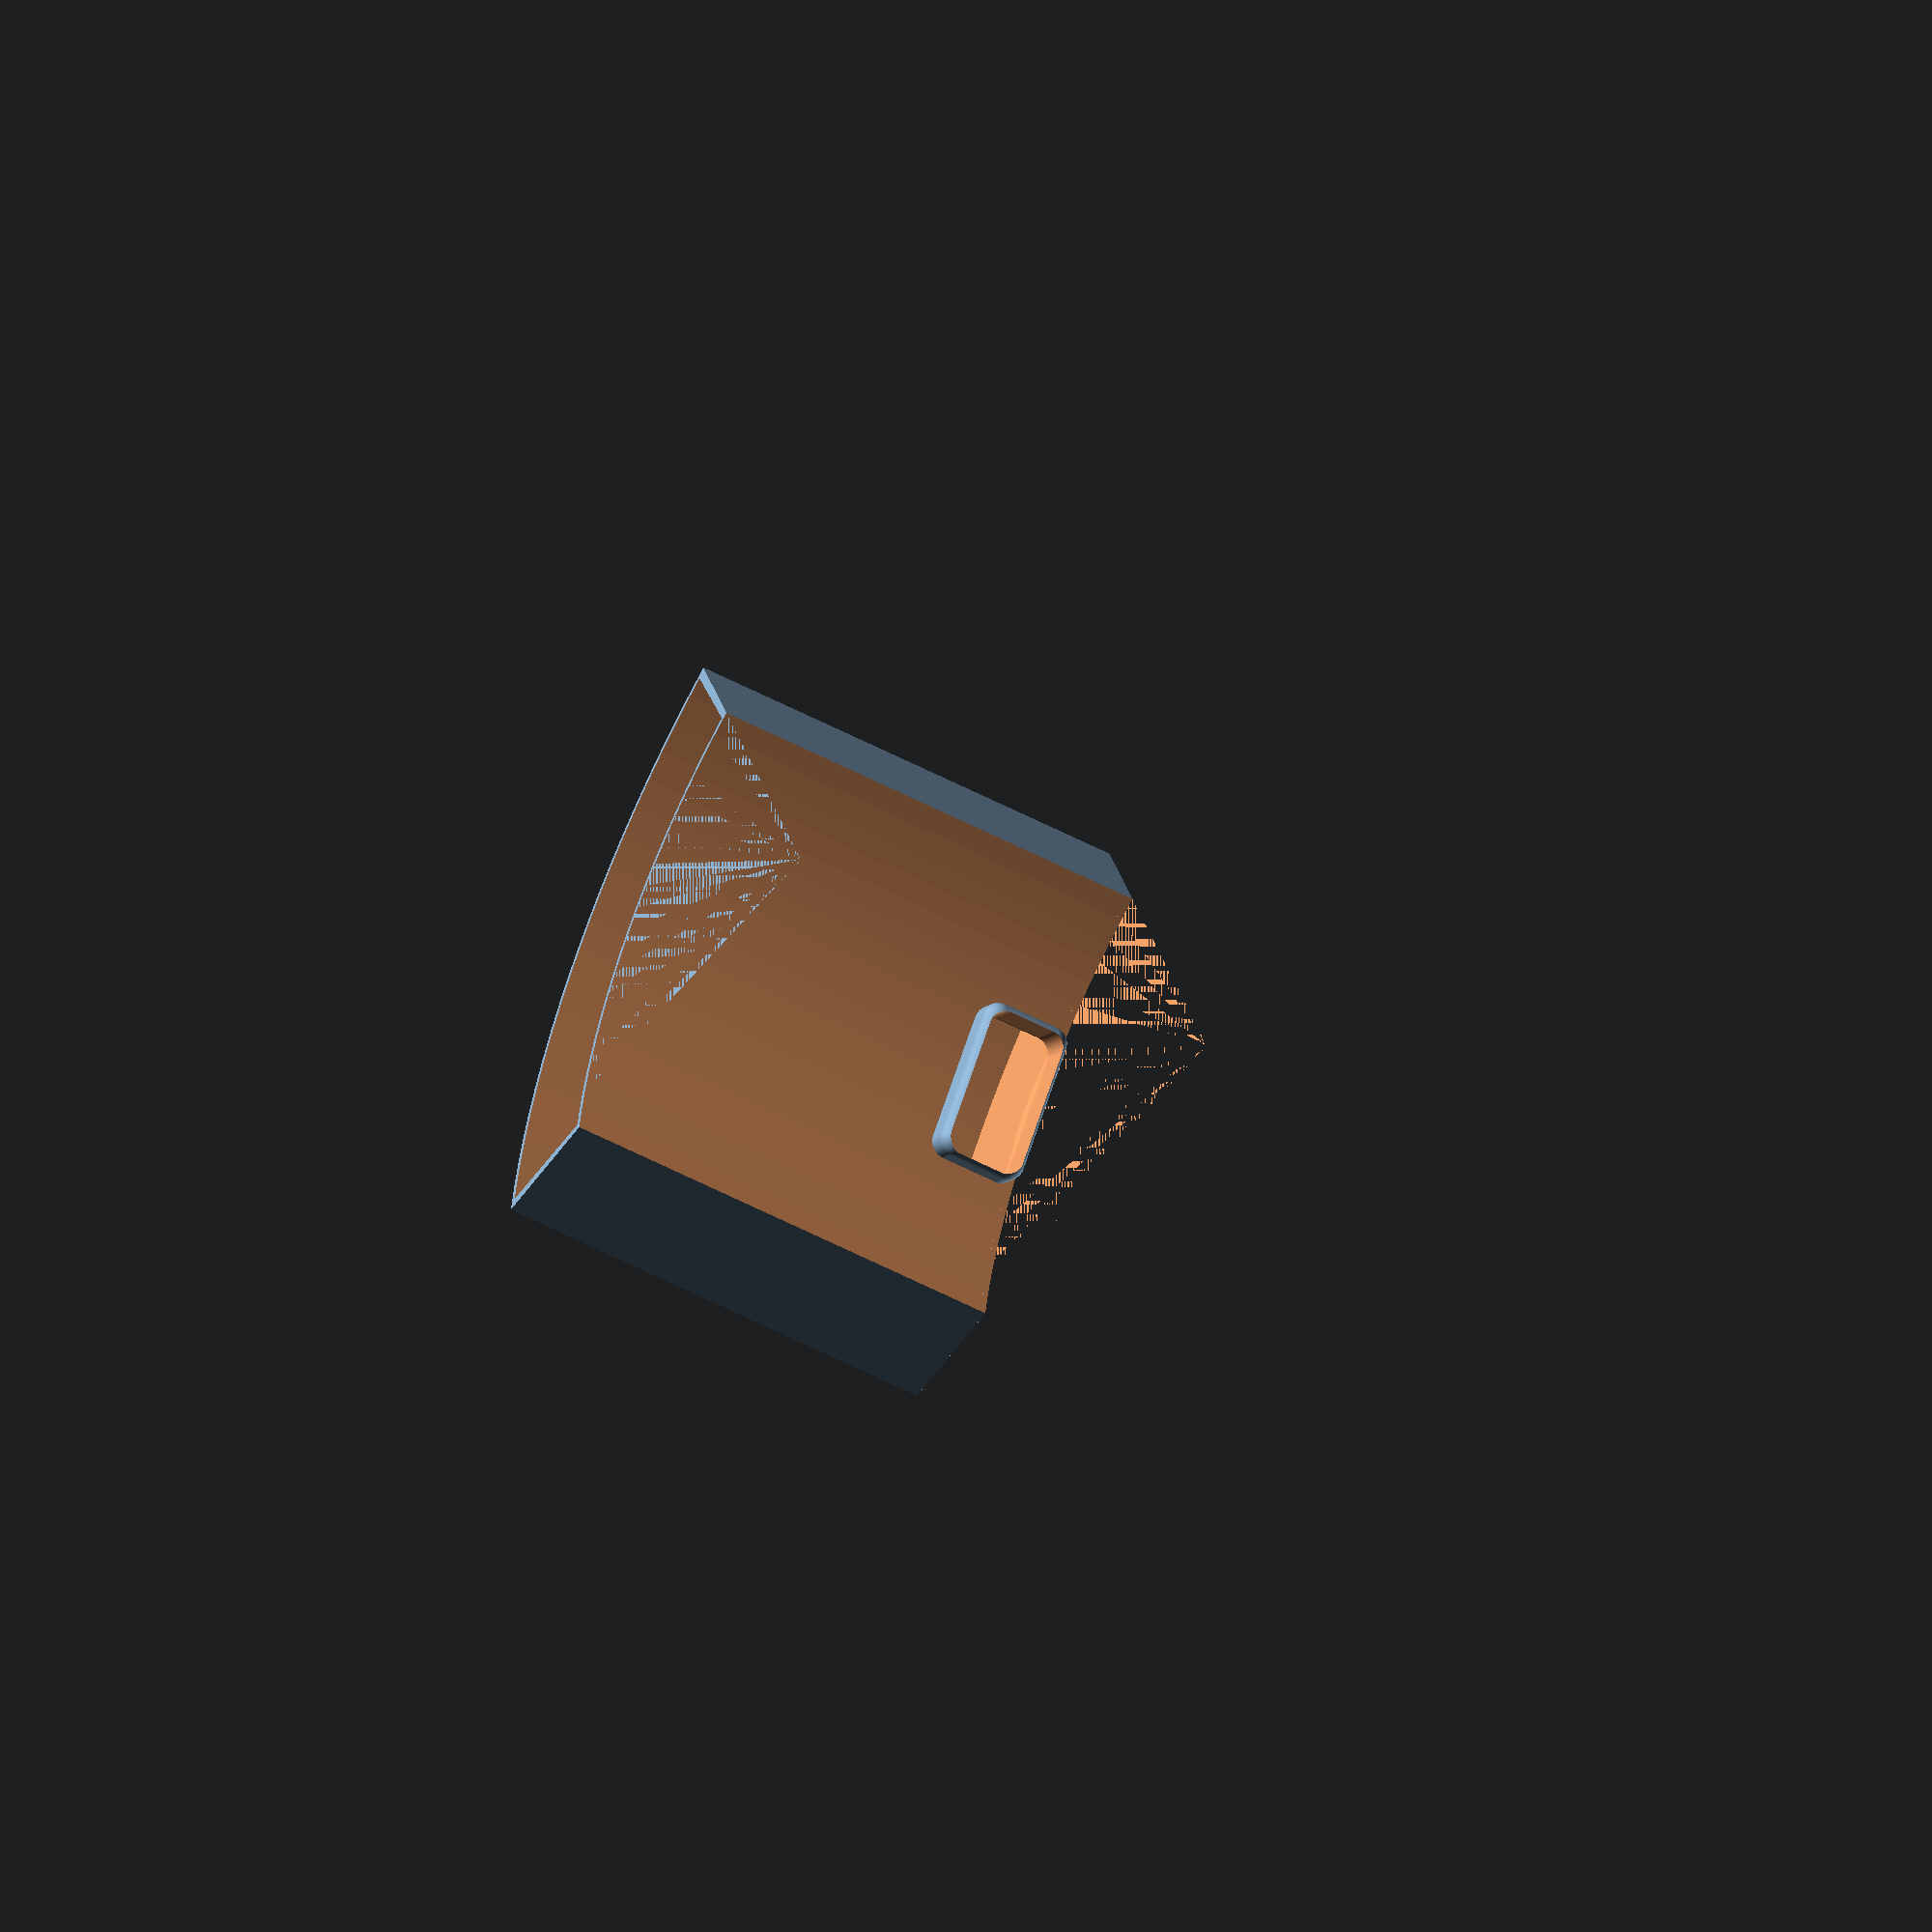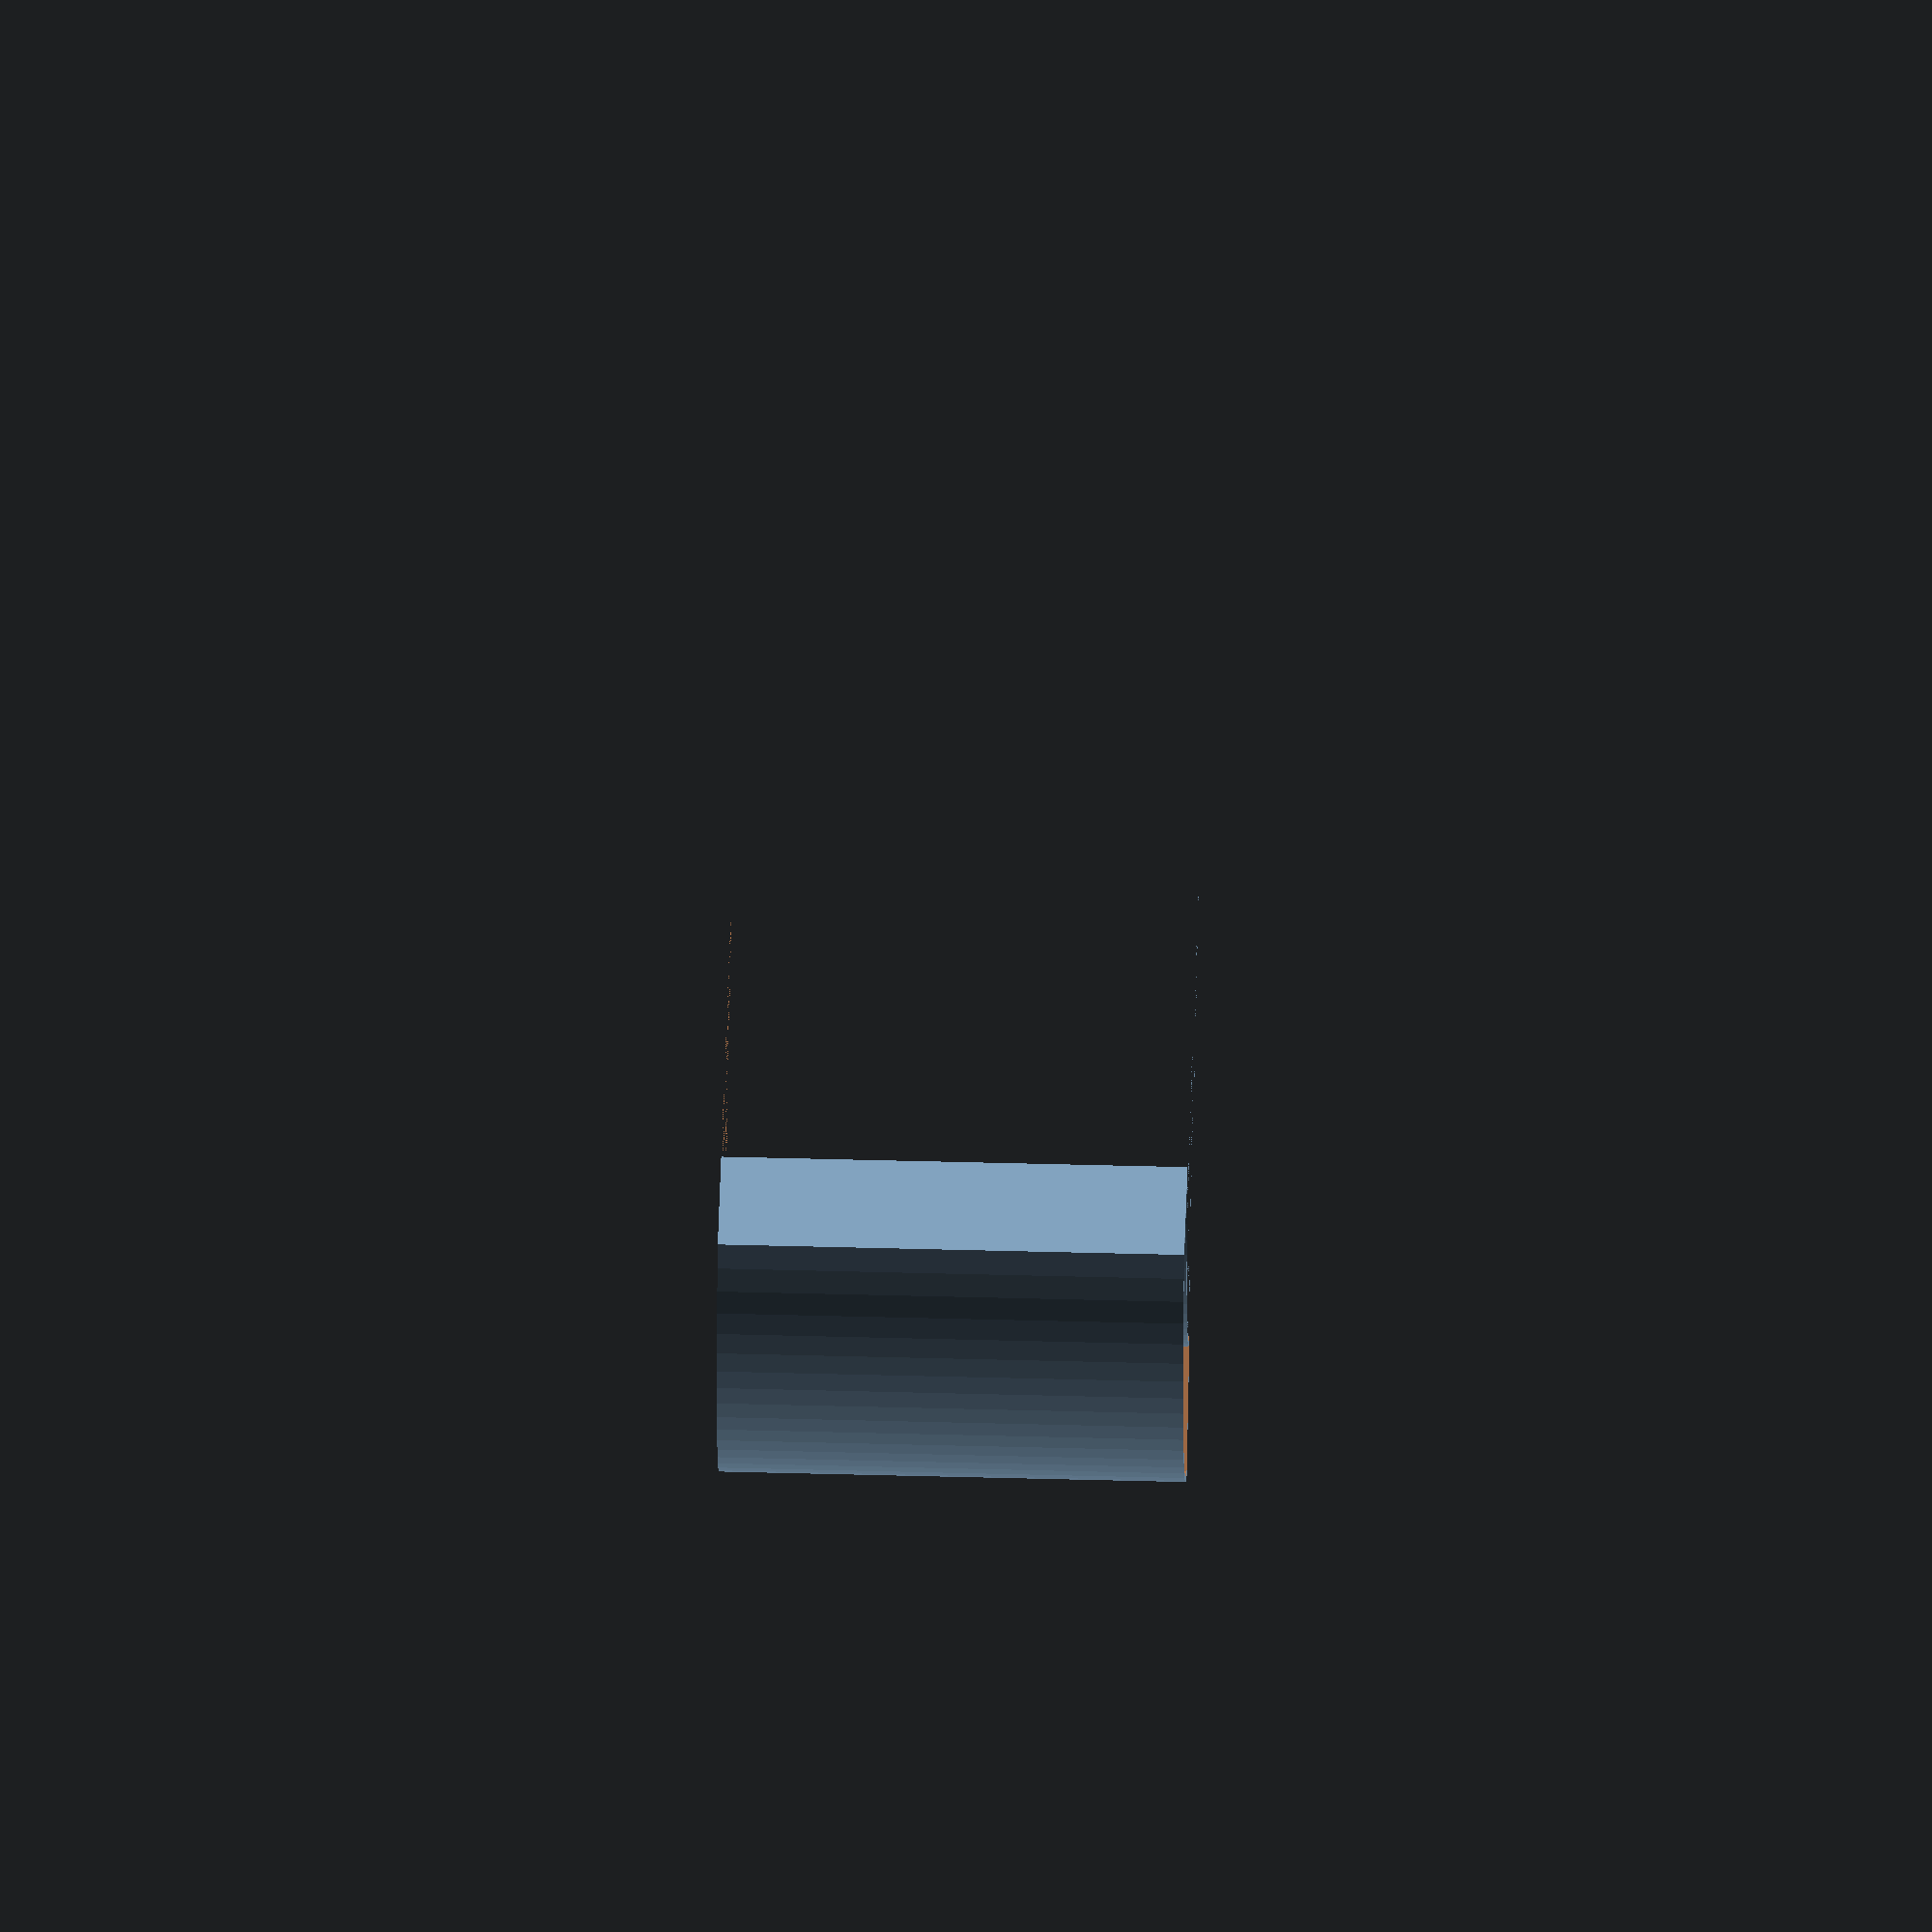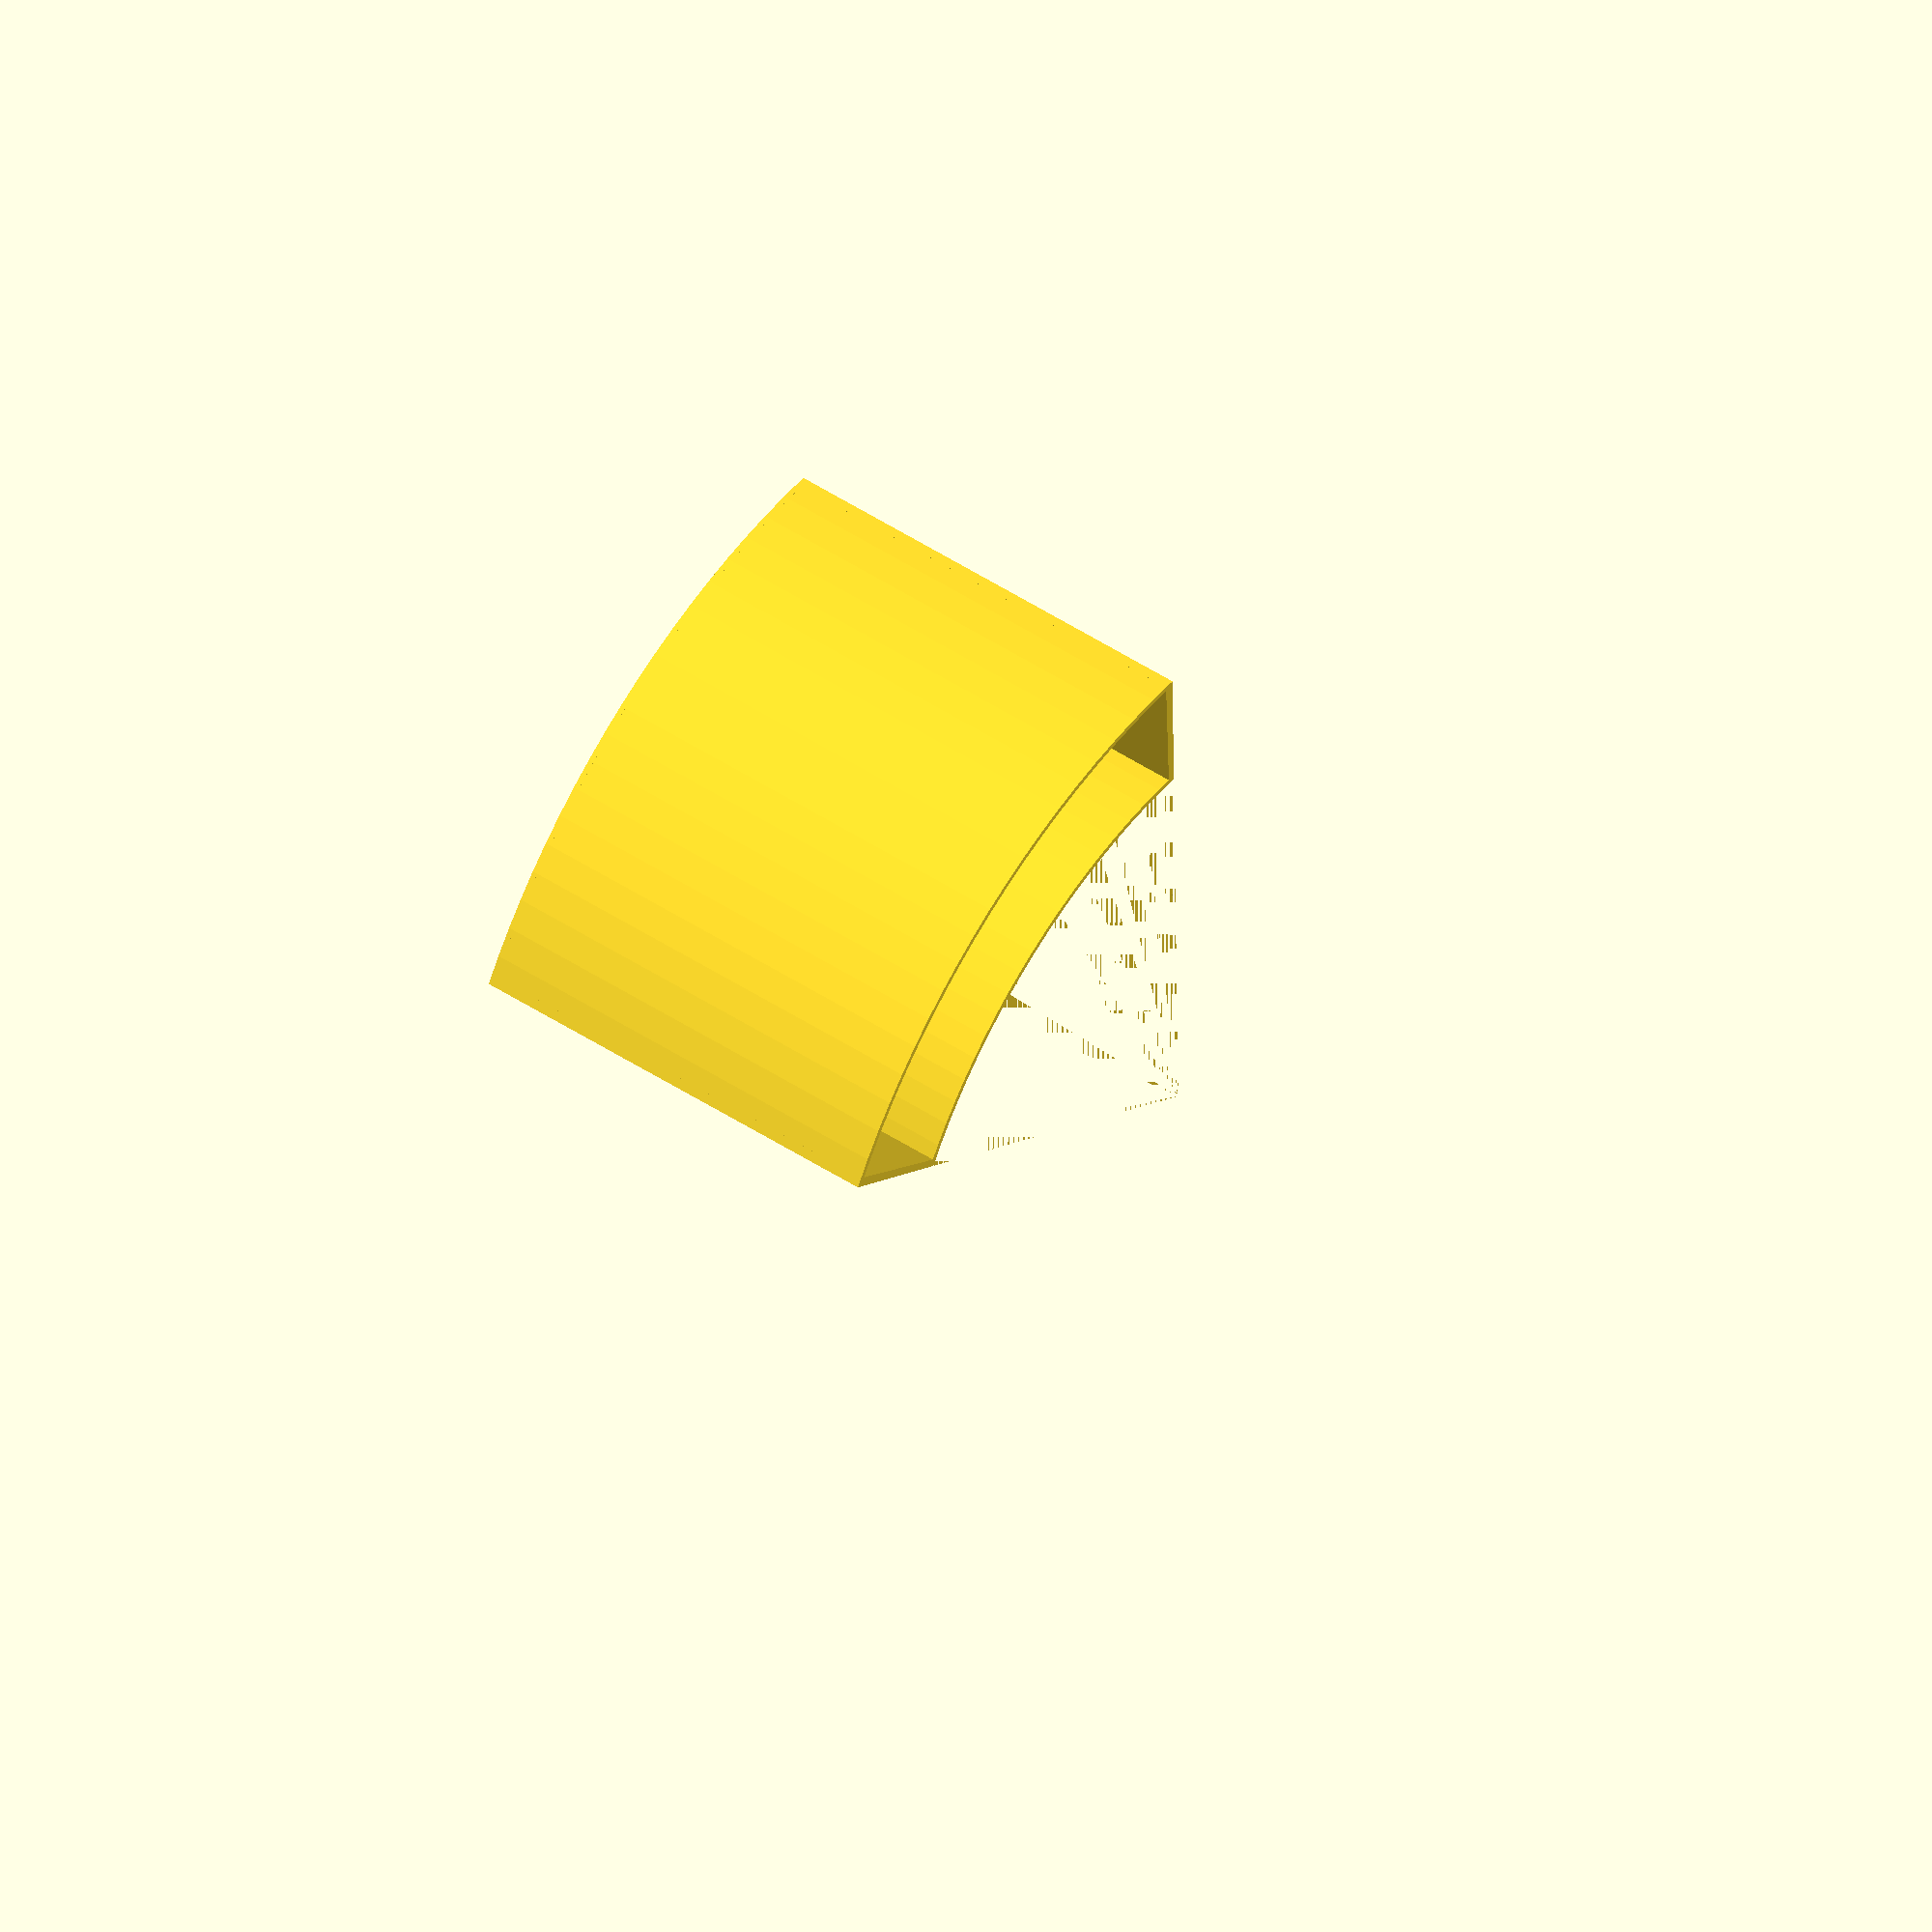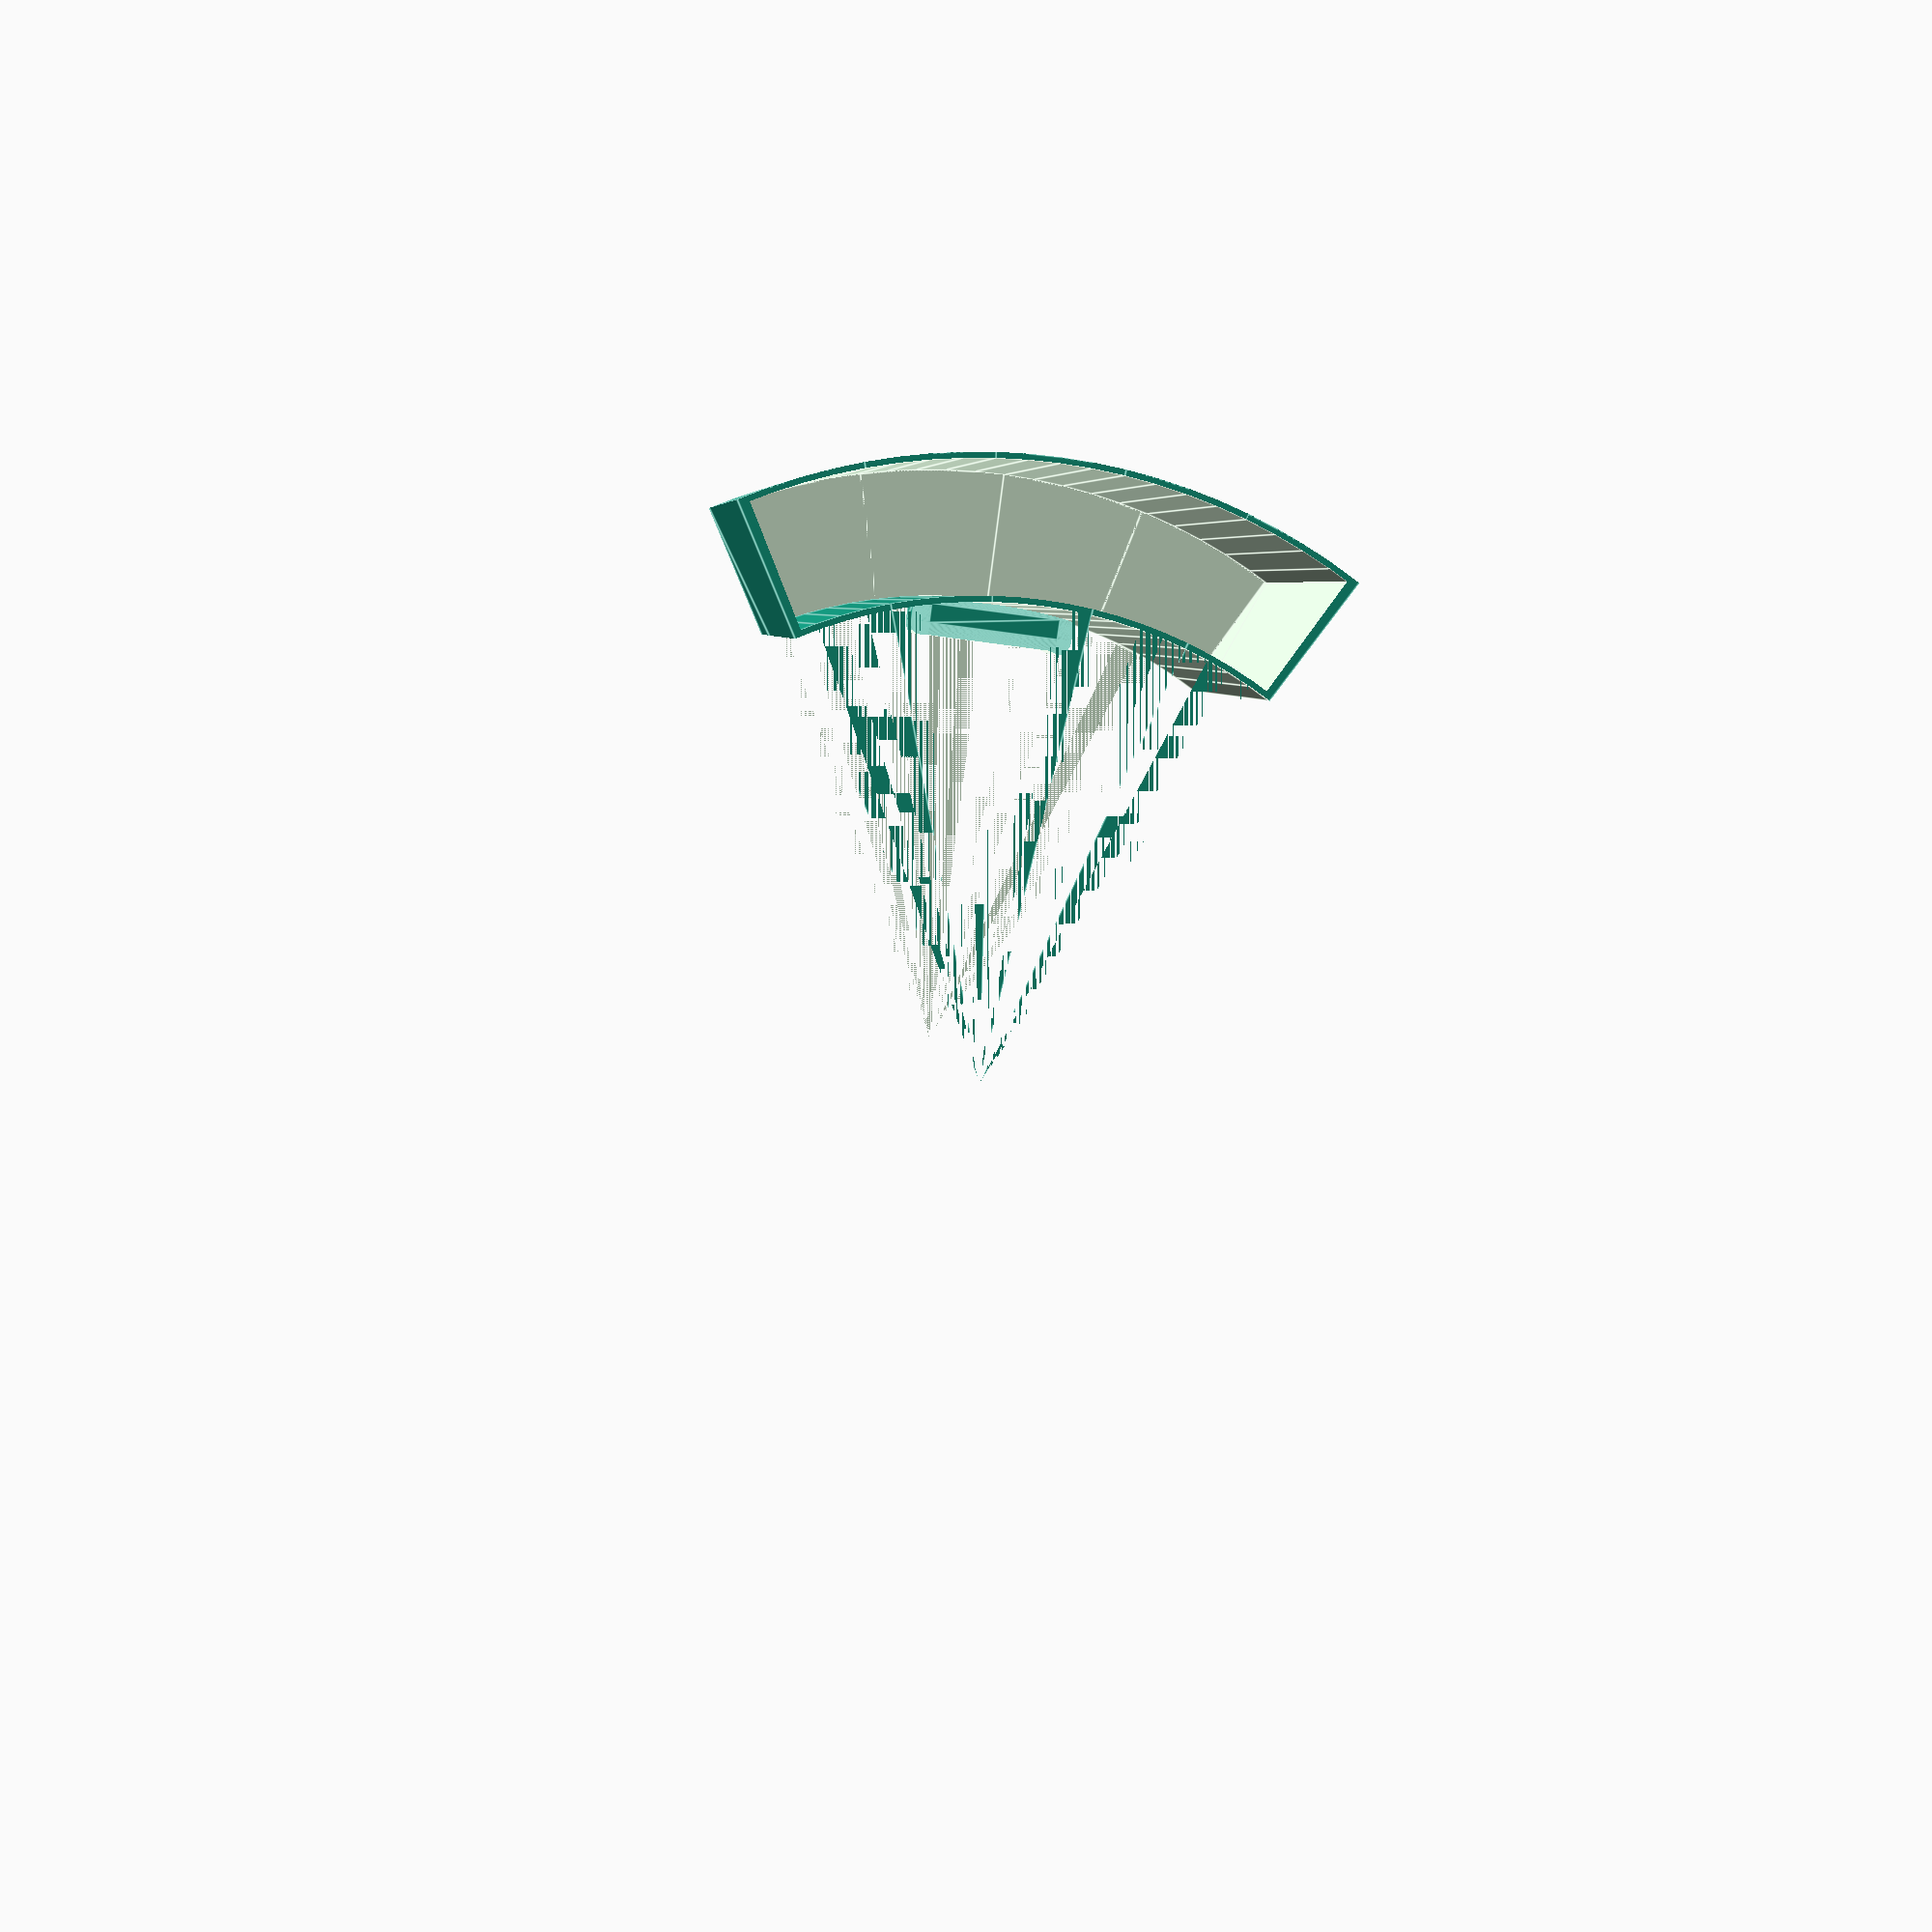
<openscad>
potRadius = 162;

holeHeight = 33;
holeWidth = 59;
holeDepth = 4 + 1;

holeCornerRadius = 6;

wallThickness = 2;
extendWidth = 50;
extendHeight = 130;
angel = 60;

finess = 120;



module roundedCube(x, y, z, r) {
    hull() {
        translate([-x/2 +r, -y/2 +r, r])
            sphere(r, $fn = finess);
        translate([x/2 -r, -y/2 +r, r])
            sphere(r, $fn = finess);
        translate([-x/2 +r, -y/2 +r, z - r])
            sphere(r, $fn = finess);
        translate([x/2 -r, -y/2 +r, z - r])
            sphere(r, $fn = finess);
        
        translate([-x/2 +r, y/2 -r, r])
            sphere(r, $fn = finess);
        translate([x/2 -r, y/2 -r, r])
            sphere(r, $fn = finess);
        translate([-x/2 +r, y/2 -r, z - r])
            sphere(r, $fn = finess);
        translate([x/2 -r, y/2 -r, z - r])
            sphere(r, $fn = finess);
        
    }
}

module pieSlice(a, r, h){
  // a:angle, r:radius, h:height
  rotate_extrude(angle=a) square([r,h]);
}

difference() {
    union() {
        difference() {
            intersection() {
                difference() {
                    cylinder(holeHeight + 2 + extendHeight, potRadius + extendWidth, potRadius + extendWidth, $fn = finess);
                    cylinder(holeHeight + 2 + extendHeight, potRadius, potRadius, $fn = finess);
                }

                rotate([0, 0, 90 - angel / 2]) {
                    pieSlice(angel, potRadius + extendWidth + 3, holeHeight + 2 + extendHeight);
                }
            }
            translate([0, 0, wallThickness]) {
                intersection() {
                    difference() {
                        cylinder(holeHeight + 2 + extendHeight, potRadius + extendWidth - wallThickness, potRadius + extendWidth - wallThickness, $fn = finess);
                        cylinder(holeHeight + 2 + extendHeight, potRadius + wallThickness, potRadius + wallThickness, $fn = finess);
                    }

                    rotate([0, 0, 90 - angel / 2 + 1]) {
                        pieSlice(angel - 2, potRadius + extendWidth + 3, holeHeight + 2 + extendHeight);
                    }
                }
            }
        }
        translate([0, potRadius - holeDepth * 2 + 4, 1]) {
            roundedCube(holeWidth, holeDepth, holeHeight, holeCornerRadius);
        }
    }
    translate([- wallThickness / 2, potRadius - holeDepth * 2, 1 + wallThickness ]) {
        roundedCube(holeWidth - wallThickness * 2, holeDepth, holeHeight - wallThickness * 2, holeCornerRadius);
    }
    translate([- wallThickness / 2, potRadius - holeDepth, 1 + wallThickness ]) {
        roundedCube(holeWidth - wallThickness * 2, holeDepth, holeHeight - wallThickness * 2, holeCornerRadius);
    }
    
            translate([0, 0, wallThickness]) {
                intersection() {
                    difference() {
                        cylinder(holeHeight + 2 + extendHeight, potRadius + extendWidth - wallThickness, potRadius + extendWidth - wallThickness, $fn = finess);
                        cylinder(holeHeight + 2 + extendHeight, potRadius + wallThickness, potRadius + wallThickness, $fn = finess);
                    }

                    rotate([0, 0, 90 - angel / 2 + 1]) {
                        pieSlice(angel - 2, potRadius + extendWidth + 3, holeHeight + 2 + extendHeight);
                    }
                }
            }
}
</openscad>
<views>
elev=234.1 azim=130.7 roll=119.5 proj=o view=wireframe
elev=301.3 azim=260.3 roll=271.5 proj=o view=solid
elev=134.5 azim=149.1 roll=232.3 proj=o view=wireframe
elev=355.6 azim=7.5 roll=353.7 proj=p view=edges
</views>
